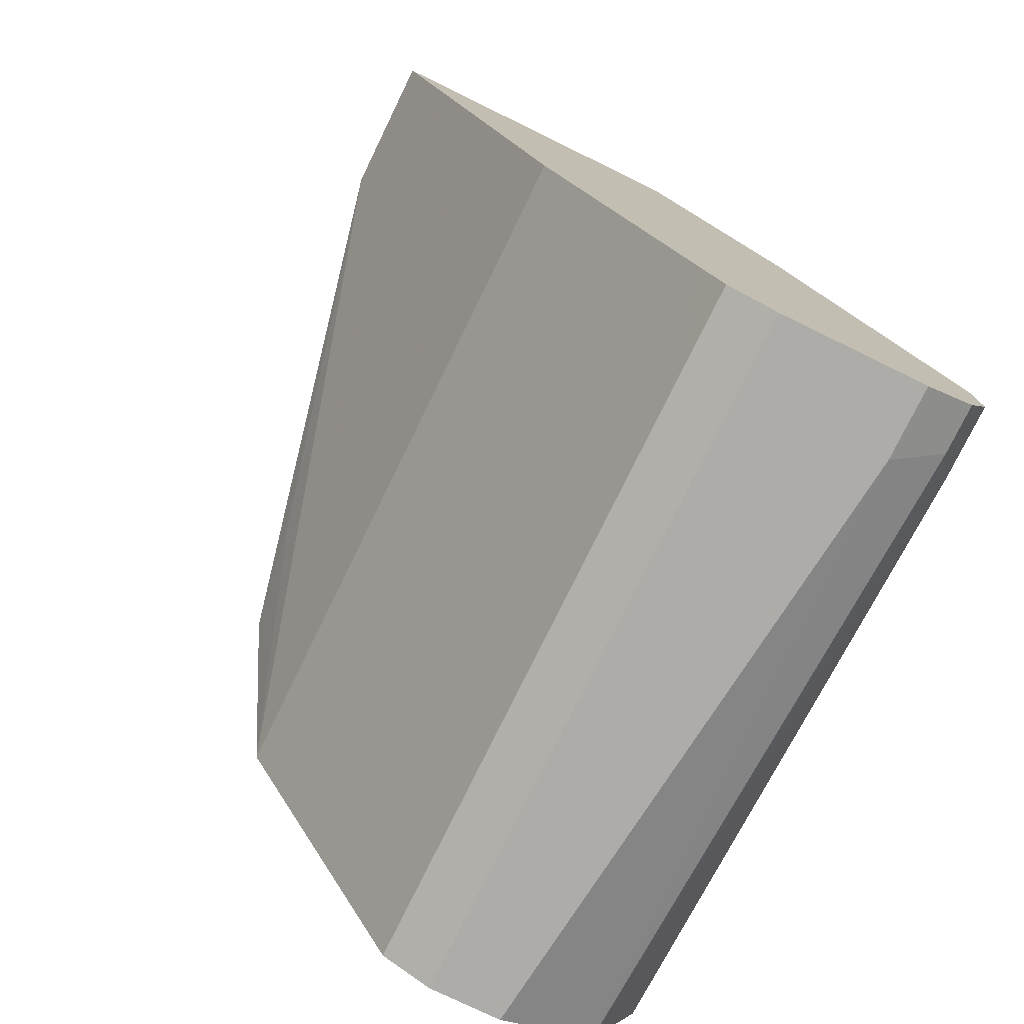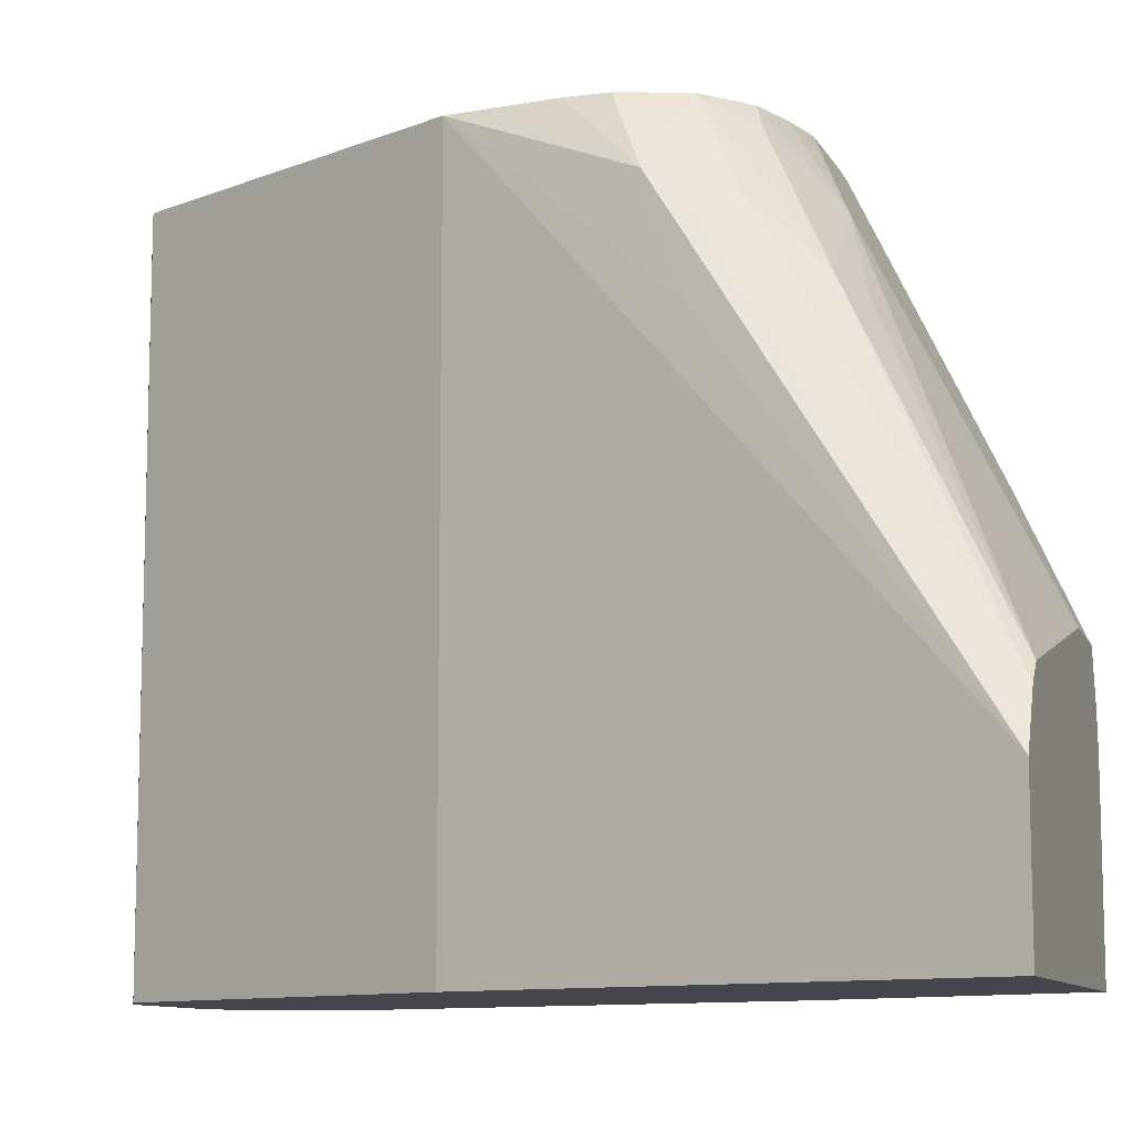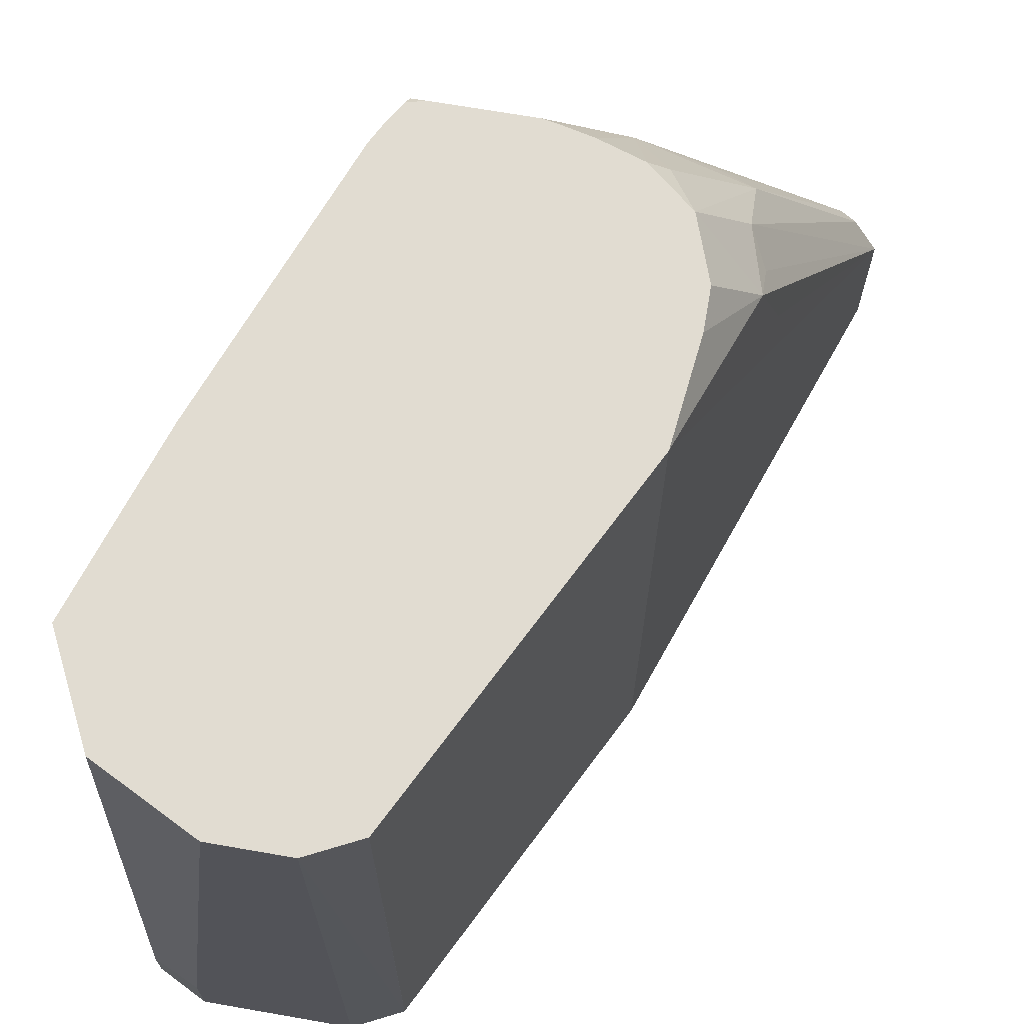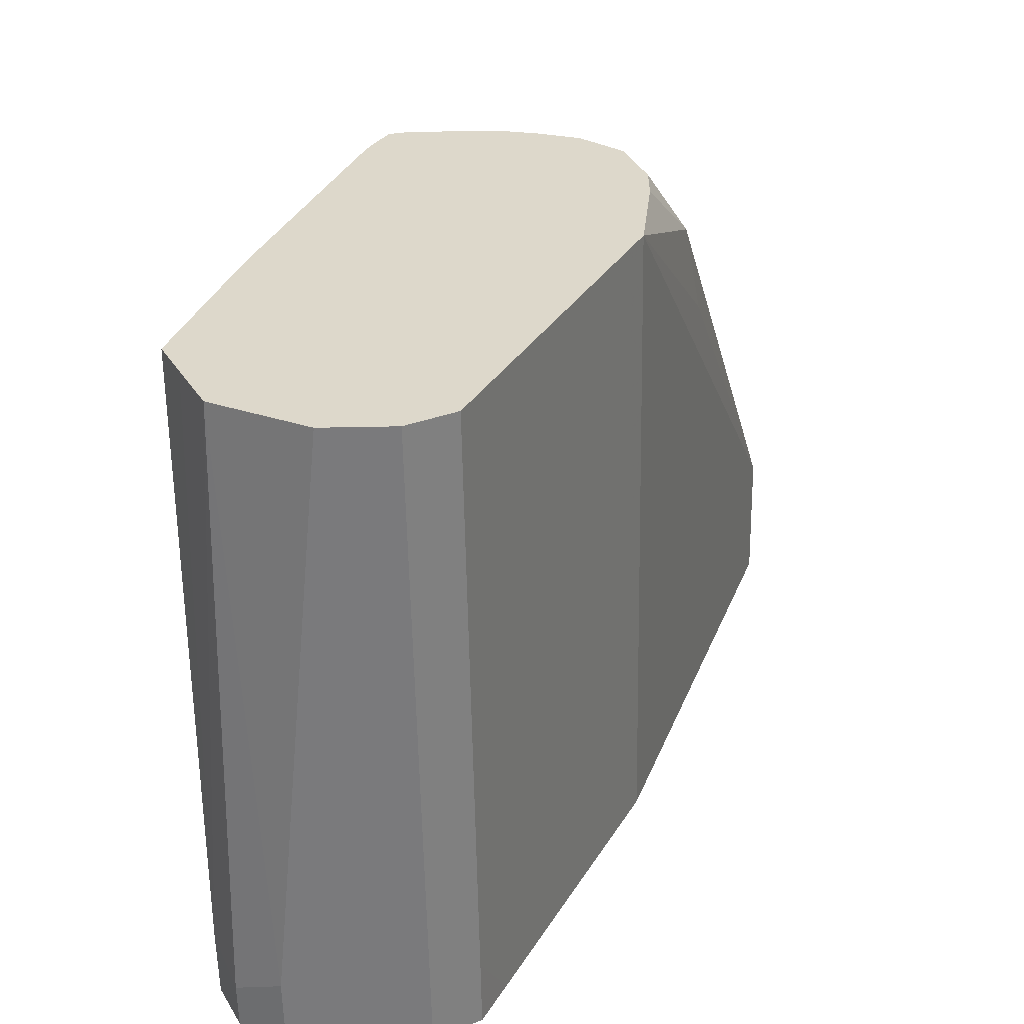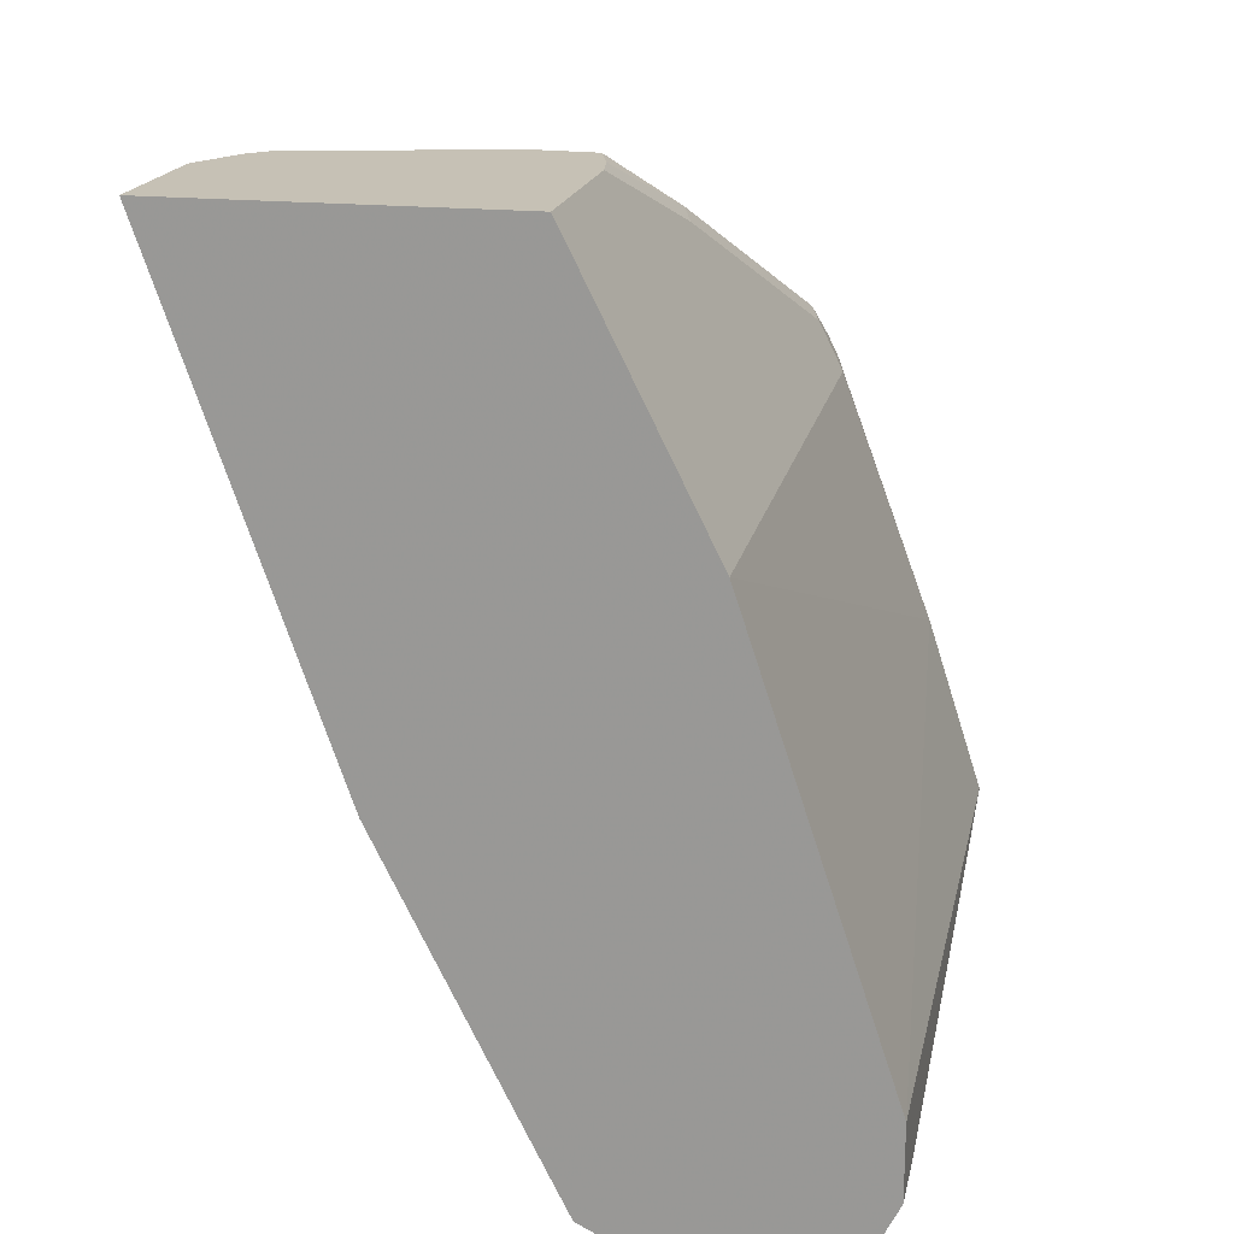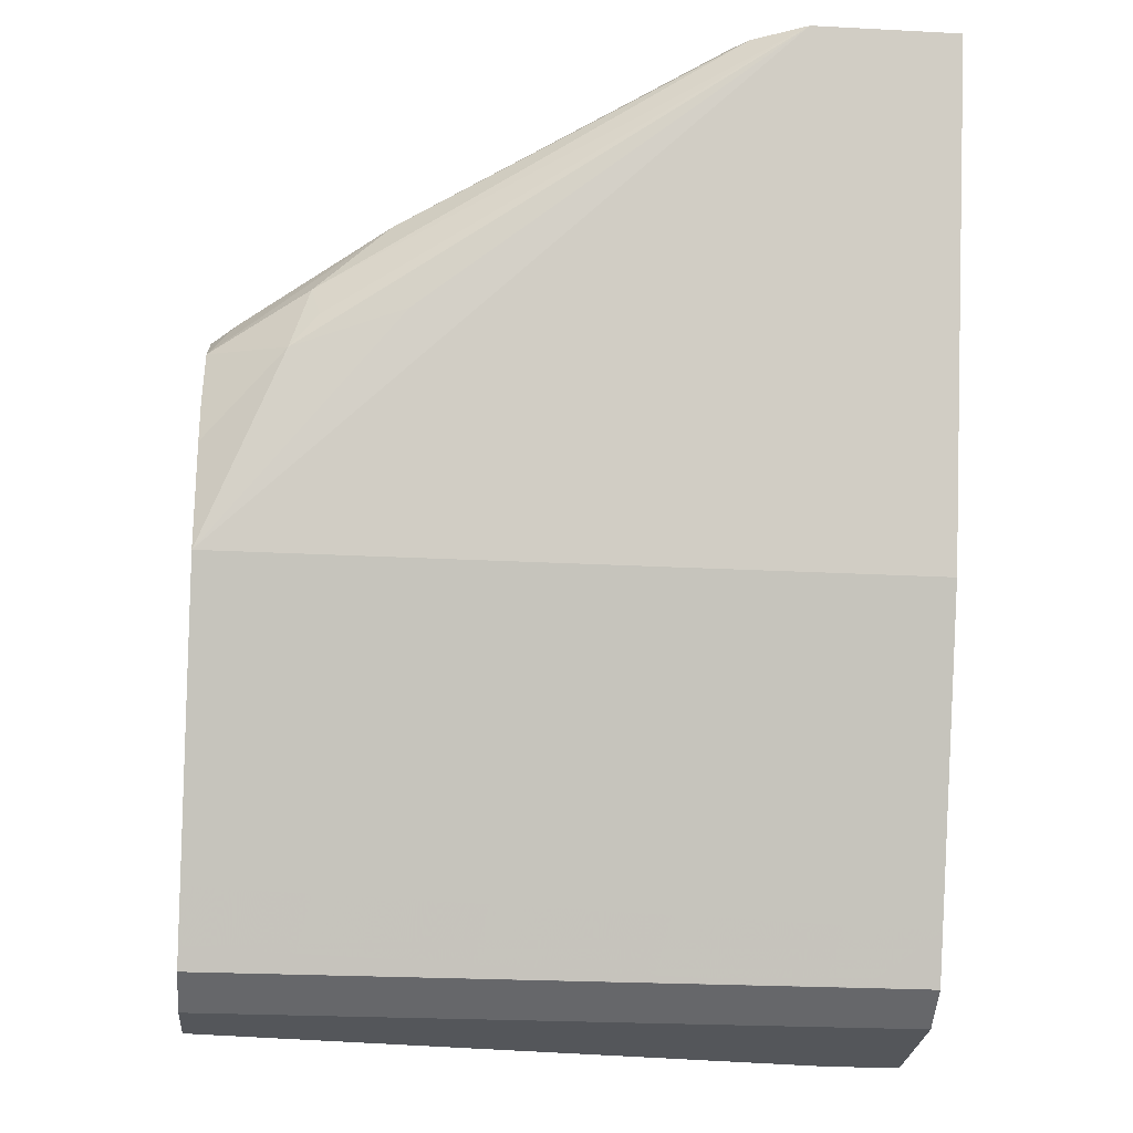
<metadata>
{"format":"obj","ext":"obj","renderer":"f3d","projection":"perspective","resolution":1024,"background":"white","views":[{"elev":-76.7,"azim":-26.0,"up":"+Z"},{"elev":-10.1,"azim":-71.7,"up":"+Y"},{"elev":69.1,"azim":-170.1,"up":"+Y"},{"elev":-58.2,"azim":-178.9,"up":"+Z"},{"elev":18.8,"azim":11.8,"up":"+Z"},{"elev":-25.4,"azim":-94.8,"up":"+Z"}]}
</metadata>
<code>
v 0.4992 0.02807 -0.6062
v 0.517 -0.1248 -0.6062
v 0.4814 0.02807 -0.6062
v 0.523 0.02807 -0.5943
v 0.517 -0.1425 -0.6062
v 0.5289 -0.1307 -0.6002
v 0.4814 -0.1425 -0.6062
v 0.4695 -0.1425 -0.6002
v 0.4695 0.02807 -0.6002
v 0.5273 0.02807 -0.5856
v 0.5348 -0.1248 -0.5883
v 0.5289 -0.1425 -0.6002
v 0.4695 -0.1248 -0.6002
v 0.4635 -0.1425 -0.5883
v 0.467 0.02807 -0.5952
v 0.5297 0.02807 -0.5808
v 0.5348 0.02807 -0.5705
v 0.5348 -0.1425 -0.5883
v 0.461 0.02807 -0.5833
v 0.4279 -0.1425 -0.517
v 0.5348 -0.1425 -0.5705
v 0.5209 0.02807 -0.5273
v 0.4313 0.02807 -0.5239
v 0.4279 0.02807 -0.517
v 0.3863 -0.1425 -0.3983
v 0.4992 -0.1425 -0.4635
v 0.4966 0.02807 -0.4623
v 0.4992 0.01781 -0.4635
v 0.3863 -0.107 -0.3983
v 0.4101 -0.01783 -0.4635
v 0.4145 0.008911 -0.4725
v 0.4251 0.02807 -0.4916
v 0.4666 -0.1425 -0.3983
v 0.4695 -0.1425 -0.4041
v 0.4941 0.02807 -0.4572
v 0.4933 0.01781 -0.4517
v 0.4695 -0.08913 -0.4041
v 0.3928 -0.09409 -0.3983
v 0.419 0.004452 -0.4546
v 0.4145 0.002214 -0.4635
v 0.4304 0.02807 -0.4661
v 0.4251 0.02807 -0.4814
v 0.4666 -0.09787 -0.3983
v 0.491 0.02807 -0.4519
v 0.4903 0.02673 -0.4502
v 0.4724 -0.04459 -0.4145
v 0.4754 -0.05349 -0.416
v 0.3968 -0.0898 -0.3983
v 0.419 -0.01339 -0.4368
v 0.4368 0.02227 -0.4546
v 0.4414 0.02807 -0.457
v 0.4652 -0.08913 -0.3983
v 0.4862 0.02807 -0.4508
v 0.4457 0.005938 -0.4398
v 0.4635 0.005938 -0.4398
v 0.4635 -0.01783 -0.4279
v 0.4457 -0.06536 -0.4041
v 0.4457 -0.07701 -0.3983
v 0.4635 -0.05349 -0.4101
v 0.4635 0.02807 -0.4508
v 0.4618 -0.07808 -0.3983
v 0.434 -0.08005 -0.3983
v 0.4279 -0.01561 -0.4324
v 0.4457 0.02807 -0.4555
v 0.4605 0.02807 -0.4514
v 0.4521 0.02807 -0.4534
f 31 39 41
f 31 41 42
f 31 42 32
f 33 34 37
f 33 37 43
f 38 48 49
f 36 44 45
f 36 45 46
f 36 46 47
f 36 47 37
f 37 47 43
f 31 40 39
f 35 44 36
f 29 31 30
f 26 28 37
f 29 39 40
f 29 38 39
f 28 36 37
f 28 35 36
f 27 35 28
f 26 37 34
f 25 38 29
f 25 48 38
f 25 62 48
f 25 58 62
f 25 61 58
f 25 52 61
f 25 43 52
f 29 40 31
f 38 49 39
f 57 62 58
f 41 49 50
f 25 33 43
f 54 66 64
f 54 65 66
f 54 60 65
f 54 56 55
f 54 57 56
f 54 62 57
f 51 54 64
f 50 54 51
f 49 54 50
f 49 63 54
f 48 63 49
f 48 54 63
f 48 62 54
f 46 52 47
f 46 61 52
f 46 58 61
f 46 59 58
f 45 60 54
f 45 53 60
f 45 59 46
f 45 58 59
f 45 57 58
f 45 56 57
f 45 55 56
f 45 54 55
f 44 53 45
f 43 47 52
f 41 50 51
f 39 49 41
f 24 31 32
f 24 30 31
f 1 5 7
f 3 7 8
f 2 12 5
f 2 6 12
f 2 4 6
f 1 4 2
f 1 10 4
f 1 16 10
f 1 17 16
f 1 22 17
f 1 27 22
f 1 35 27
f 1 44 35
f 1 60 53
f 1 65 60
f 1 66 65
f 1 64 66
f 1 51 64
f 1 41 51
f 1 42 41
f 1 32 42
f 1 24 32
f 1 23 24
f 1 19 23
f 1 15 19
f 1 9 15
f 1 3 9
f 1 7 3
f 24 29 30
f 1 2 5
f 3 8 9
f 4 10 11
f 1 53 44
f 5 12 18
f 4 11 6
f 22 27 28
f 21 22 26
f 20 29 24
f 20 25 29
f 20 24 23
f 19 20 23
f 17 22 21
f 14 20 19
f 14 19 15
f 13 14 15
f 11 21 18
f 11 17 21
f 11 16 17
f 10 16 11
f 22 28 26
f 8 14 13
f 9 13 15
f 5 21 26
f 5 26 34
f 5 34 33
f 5 33 25
f 5 25 20
f 5 18 21
f 5 14 8
f 5 8 7
f 6 11 18
f 6 18 12
f 8 13 9
f 5 20 14

</code>
